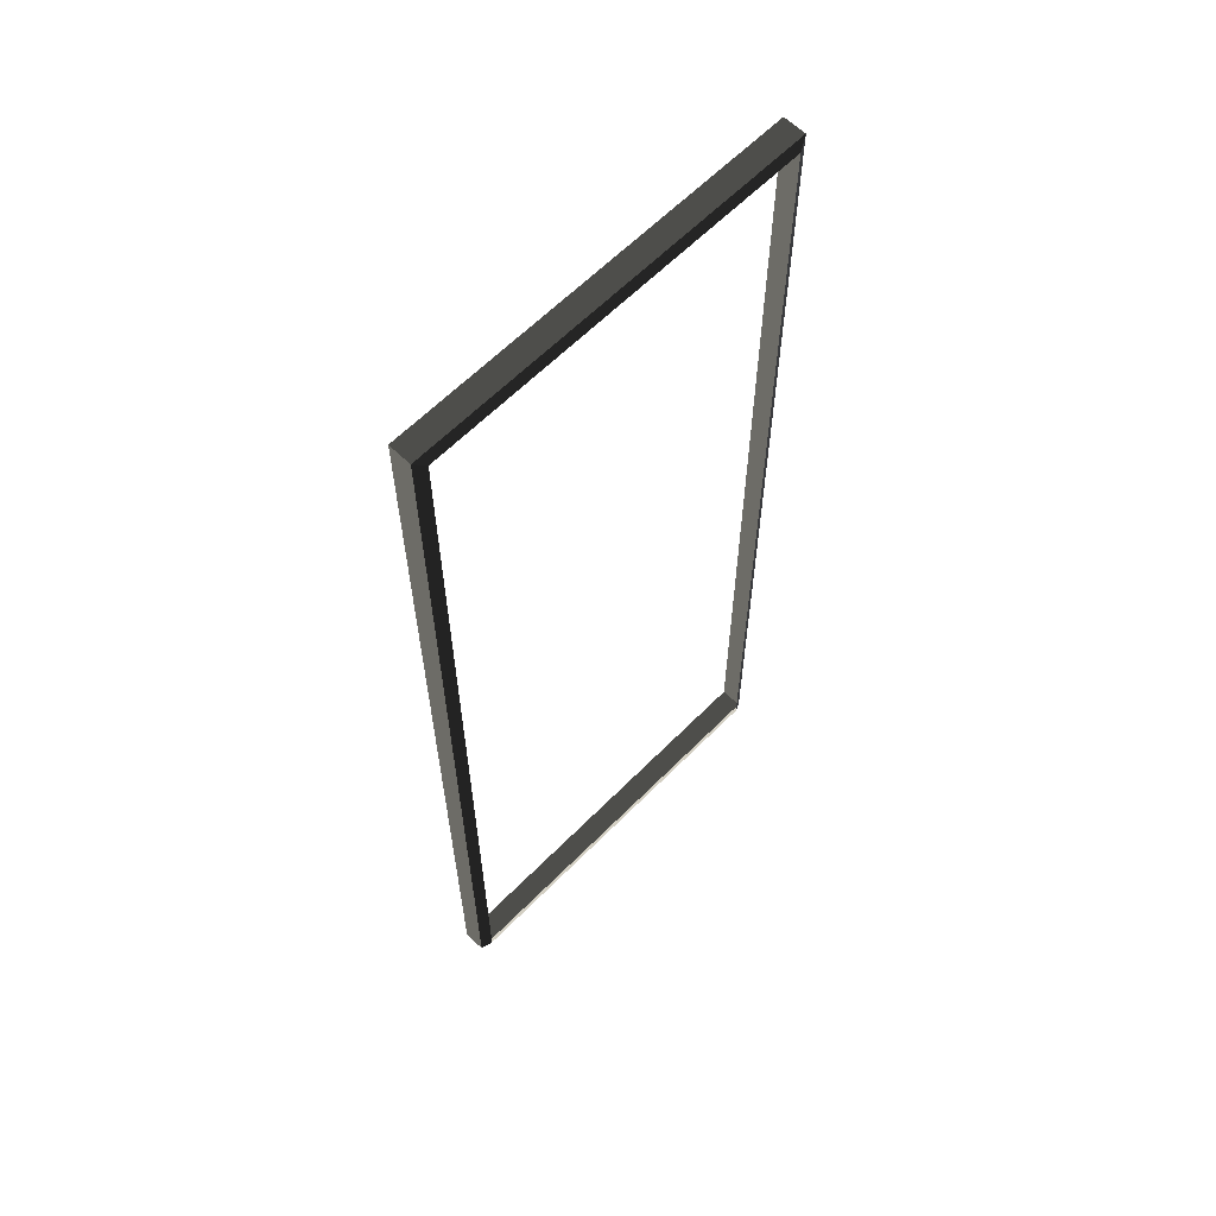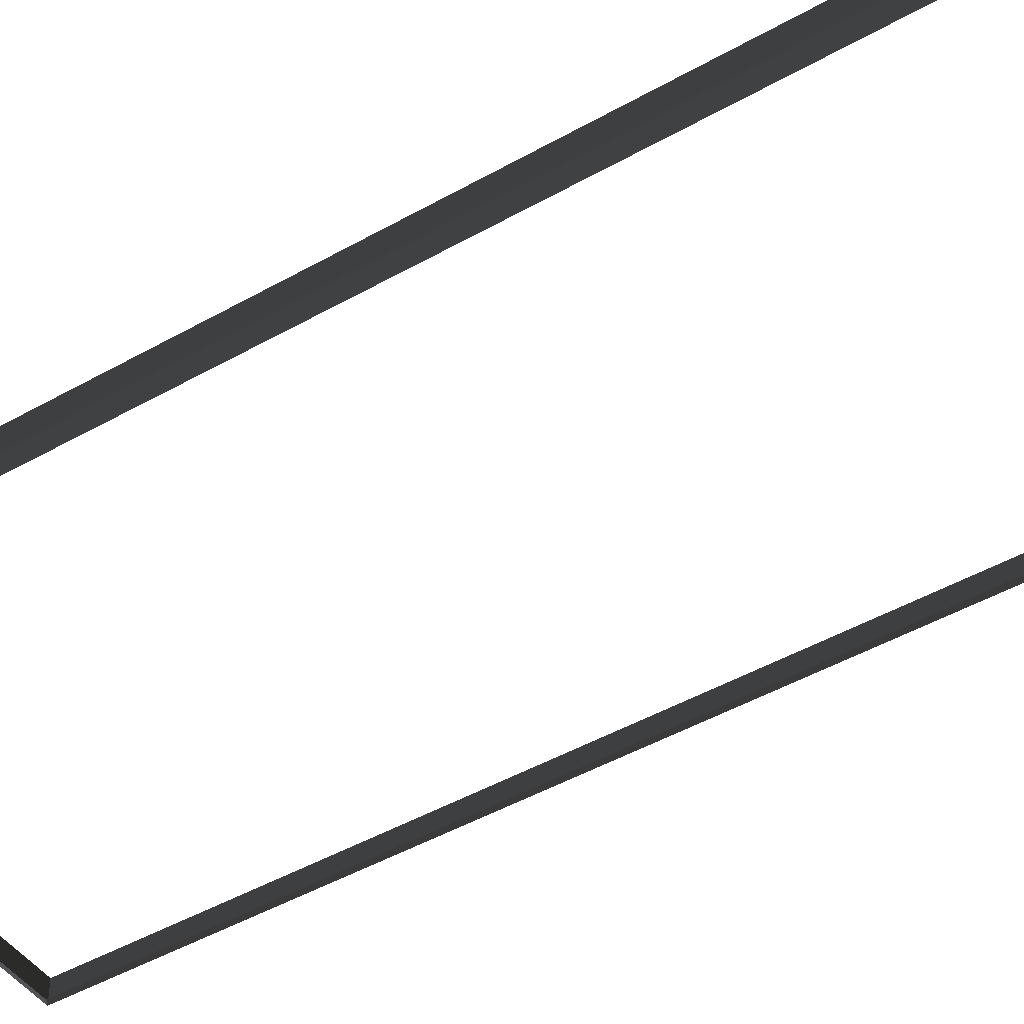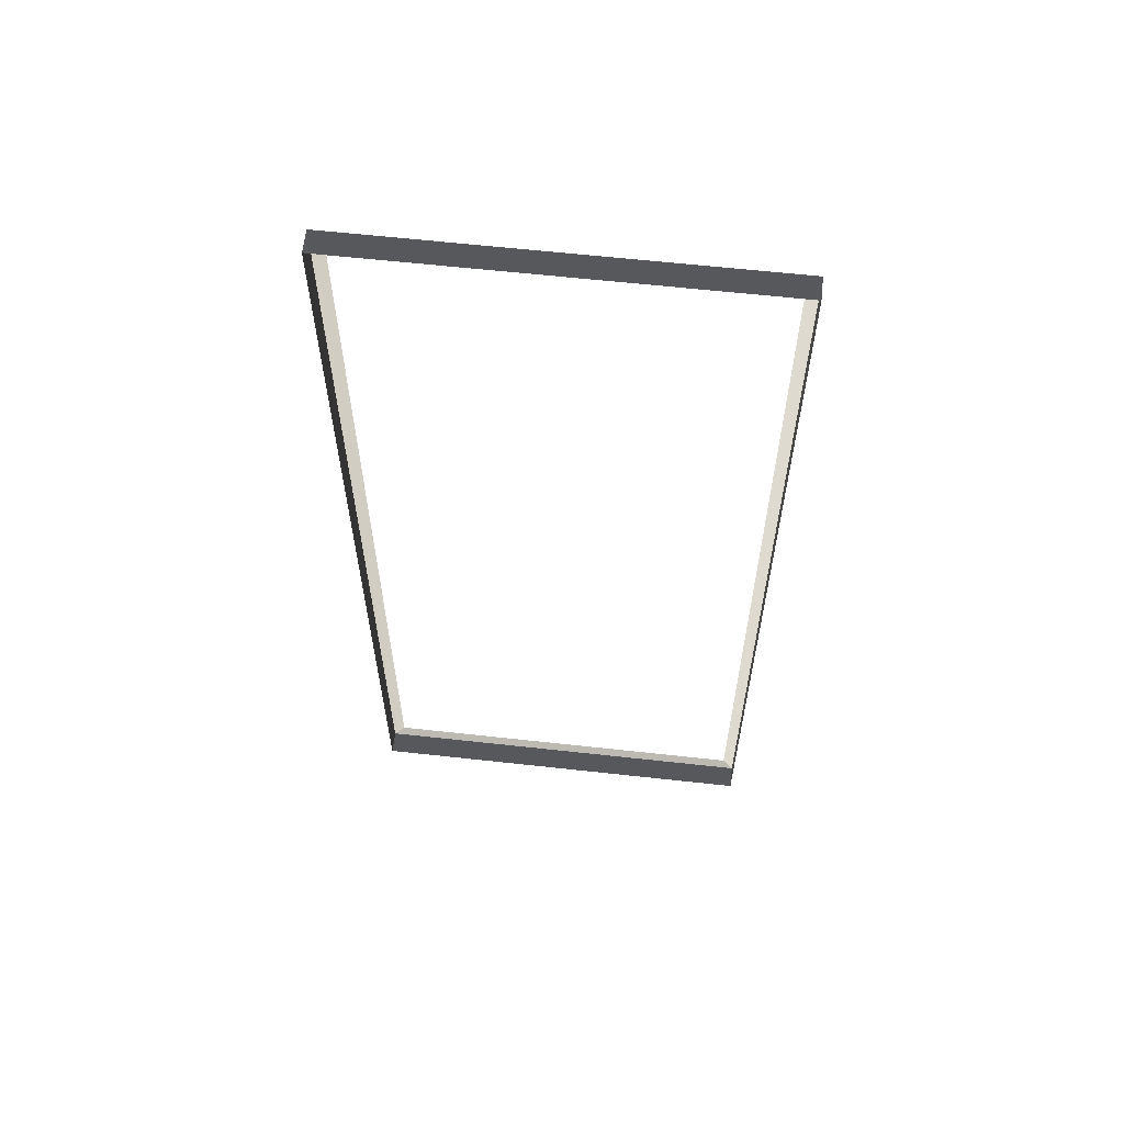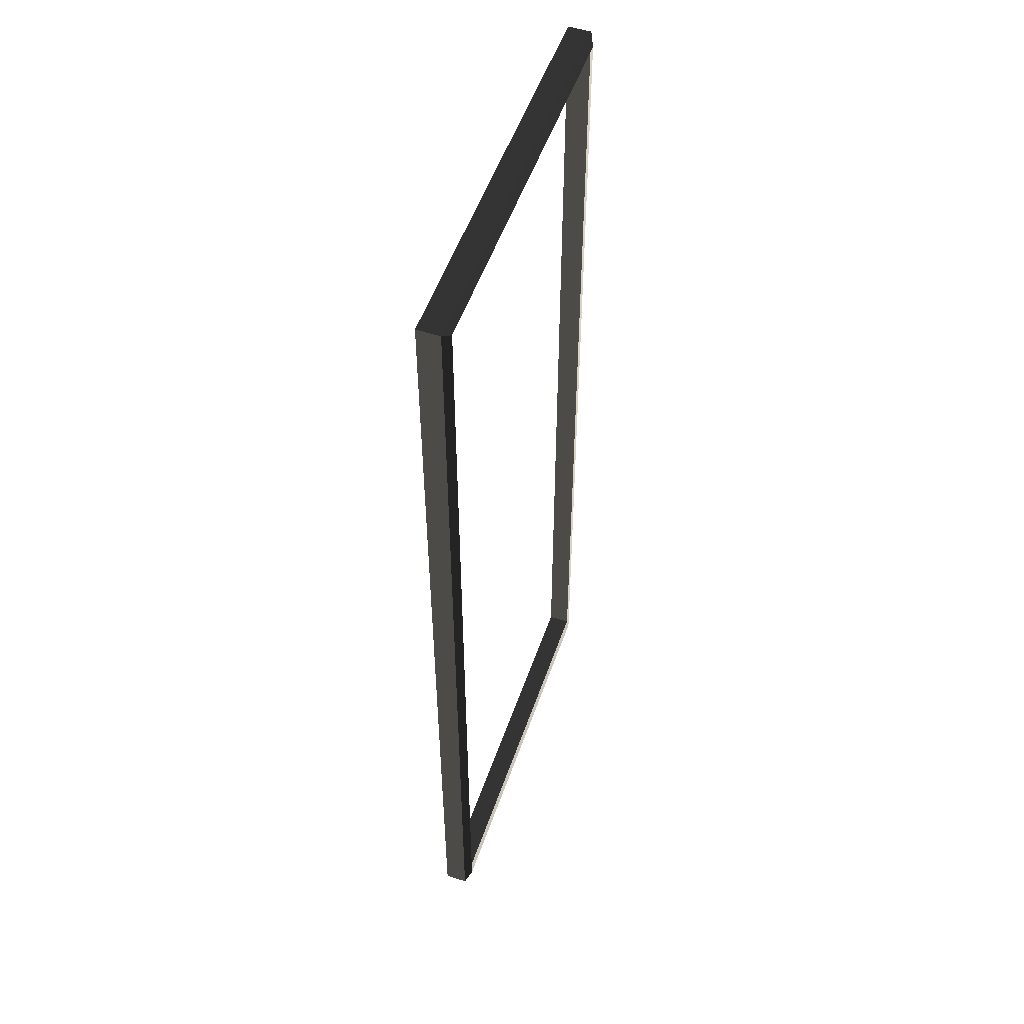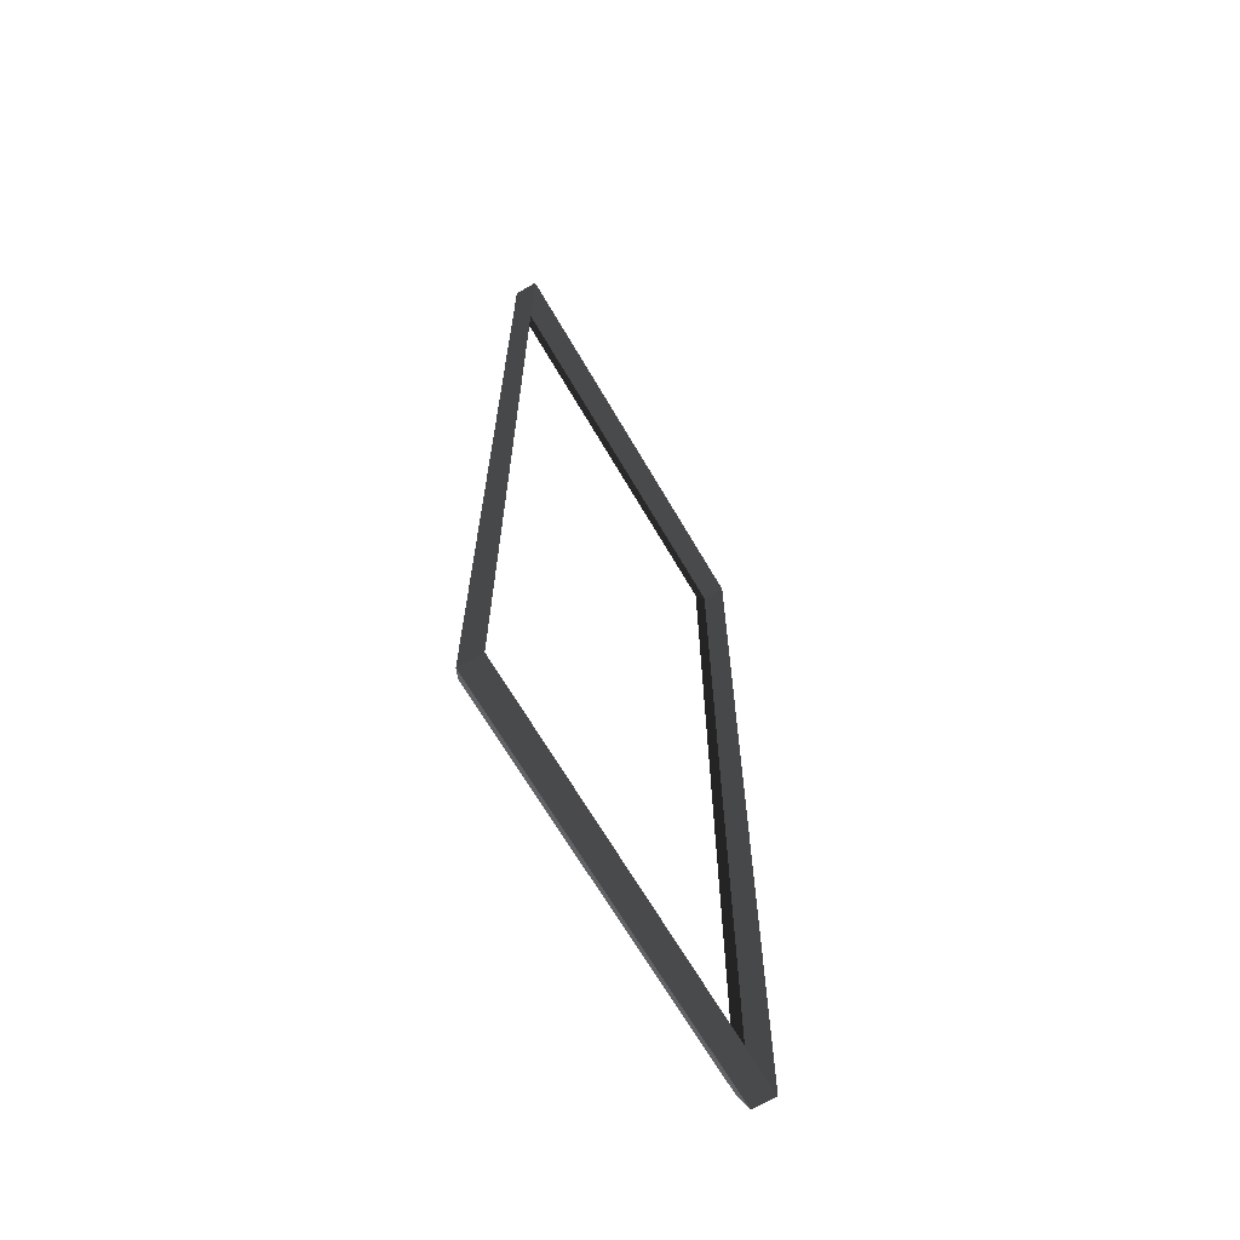
<metadata>
{"format":"obj","ext":"obj","renderer":"f3d","projection":"perspective","resolution":1024,"background":"white","views":[{"elev":62.1,"azim":134.4,"up":"+Y"},{"elev":-45.5,"azim":123.4,"up":"+Z"},{"elev":61.9,"azim":6.4,"up":"+Y"},{"elev":53.0,"azim":109.0,"up":"+Y"},{"elev":-67.5,"azim":-59.7,"up":"+Y"}]}
</metadata>
<code>
v -0.9954 -7.388 0.4622
v -0.8321 -7.51 0.5438
v -0.832 7.496 0.5438
v -0.9954 7.374 0.4622
v -0.832 7.496 0.5438
v -0.832 7.496 0.8882
v -6.965 7.496 0.8882
v -6.965 7.496 0.5438
v -6.802 7.374 0.4622
v -6.965 7.496 0.5438
v -6.965 -7.51 0.5438
v -6.802 -7.388 0.4622
v -6.802 -7.388 0.4622
v -6.965 -7.51 0.5438
v -0.8321 -7.51 0.5438
v -0.9954 -7.388 0.4622
v -0.9954 7.374 0.4622
v -0.832 7.496 0.5438
v -6.965 7.496 0.5438
v -6.802 7.374 0.4622
v -0.8321 -7.51 0.5438
v -0.8321 -7.51 0.8882
v -0.832 7.496 0.8882
v -0.832 7.496 0.5438
v -6.965 7.496 0.5438
v -6.965 7.496 0.8882
v -6.965 -7.51 0.8882
v -6.965 -7.51 0.5438
v -6.965 -7.51 0.5438
v -6.965 -7.51 0.8882
v -0.8321 -7.51 0.8882
v -0.8321 -7.51 0.5438
g Building_small_t1.045_35670_174
f 1 3 2
f 1 4 3
f 5 7 6
f 5 8 7
f 9 11 10
f 9 12 11
f 13 15 14
f 13 16 15
f 17 19 18
f 17 20 19
f 21 23 22
f 21 24 23
f 25 27 26
f 25 28 27
f 29 31 30
f 29 32 31

</code>
